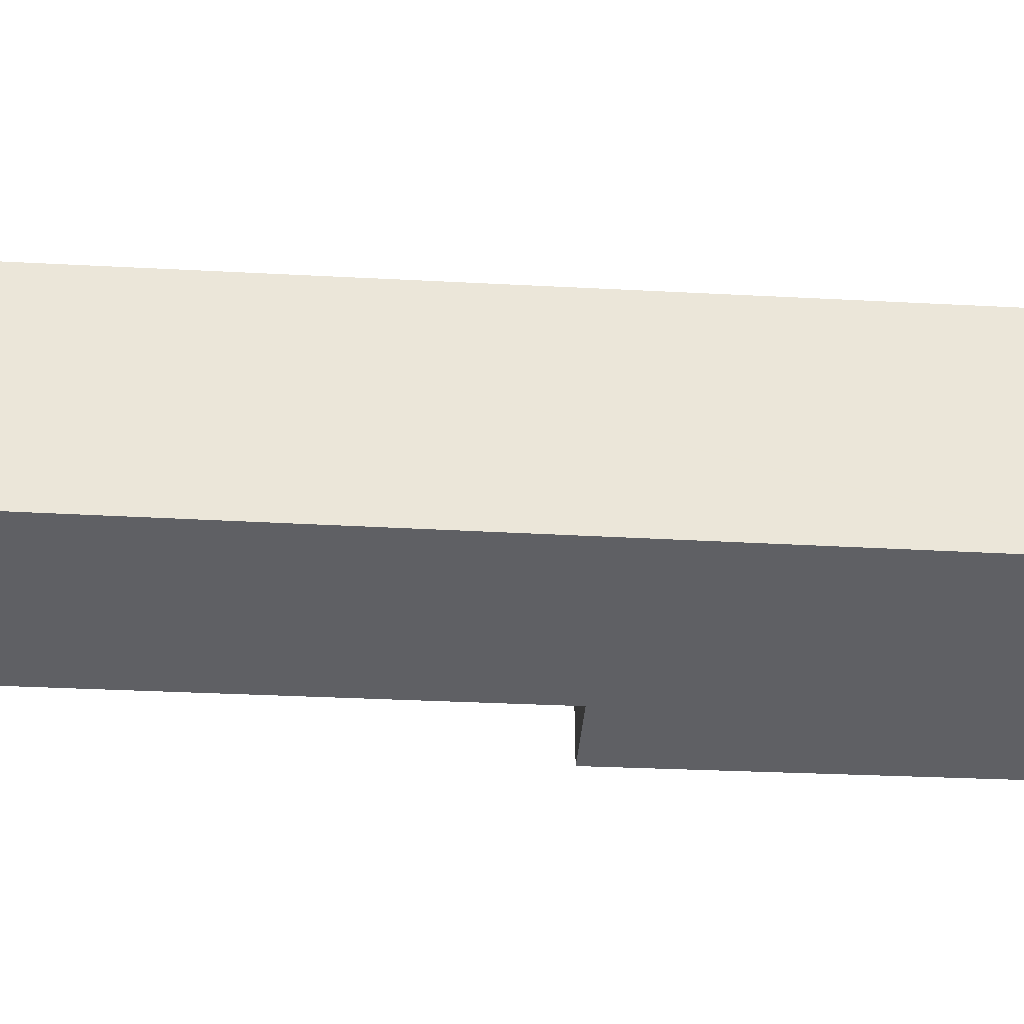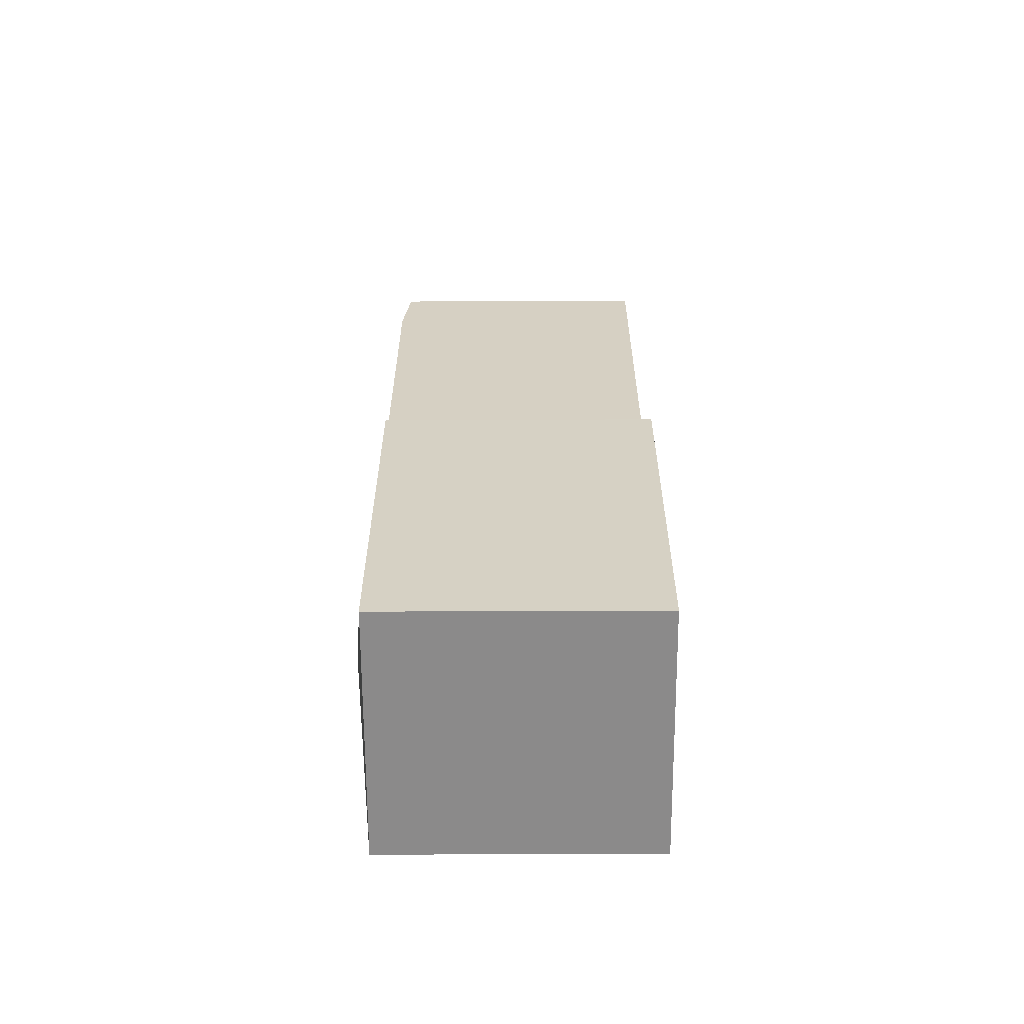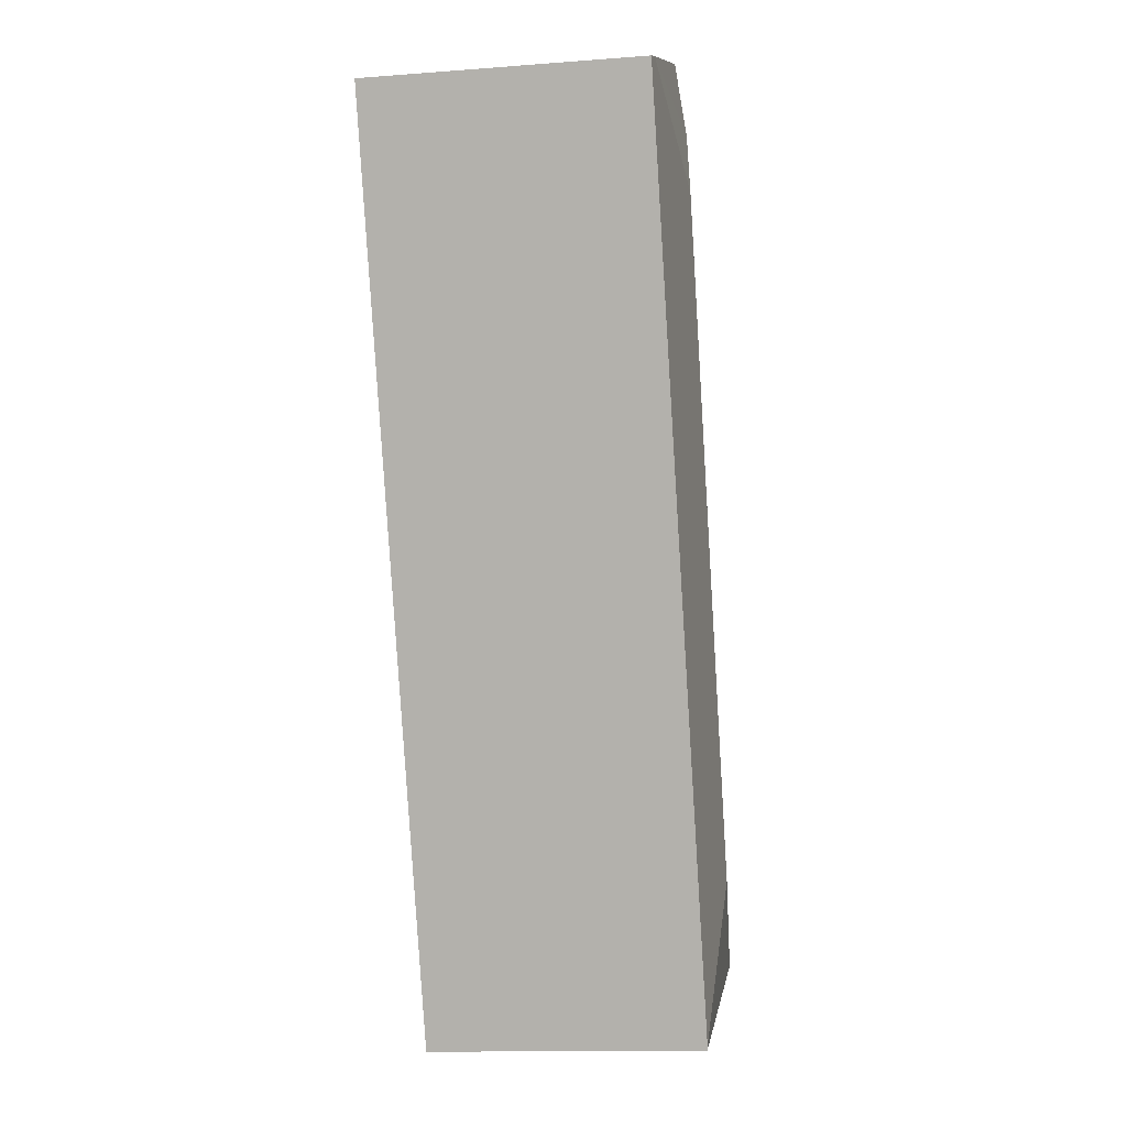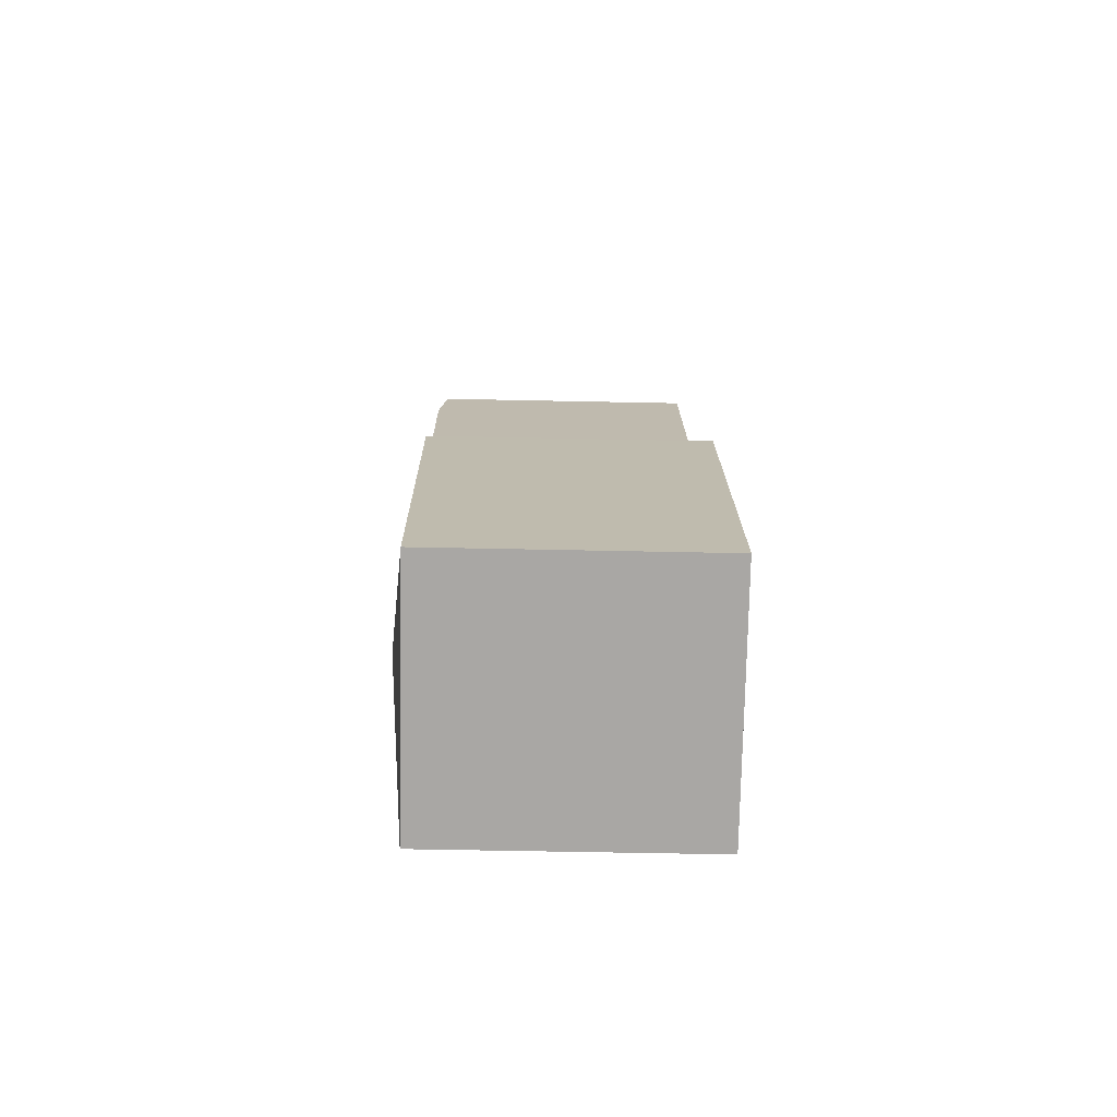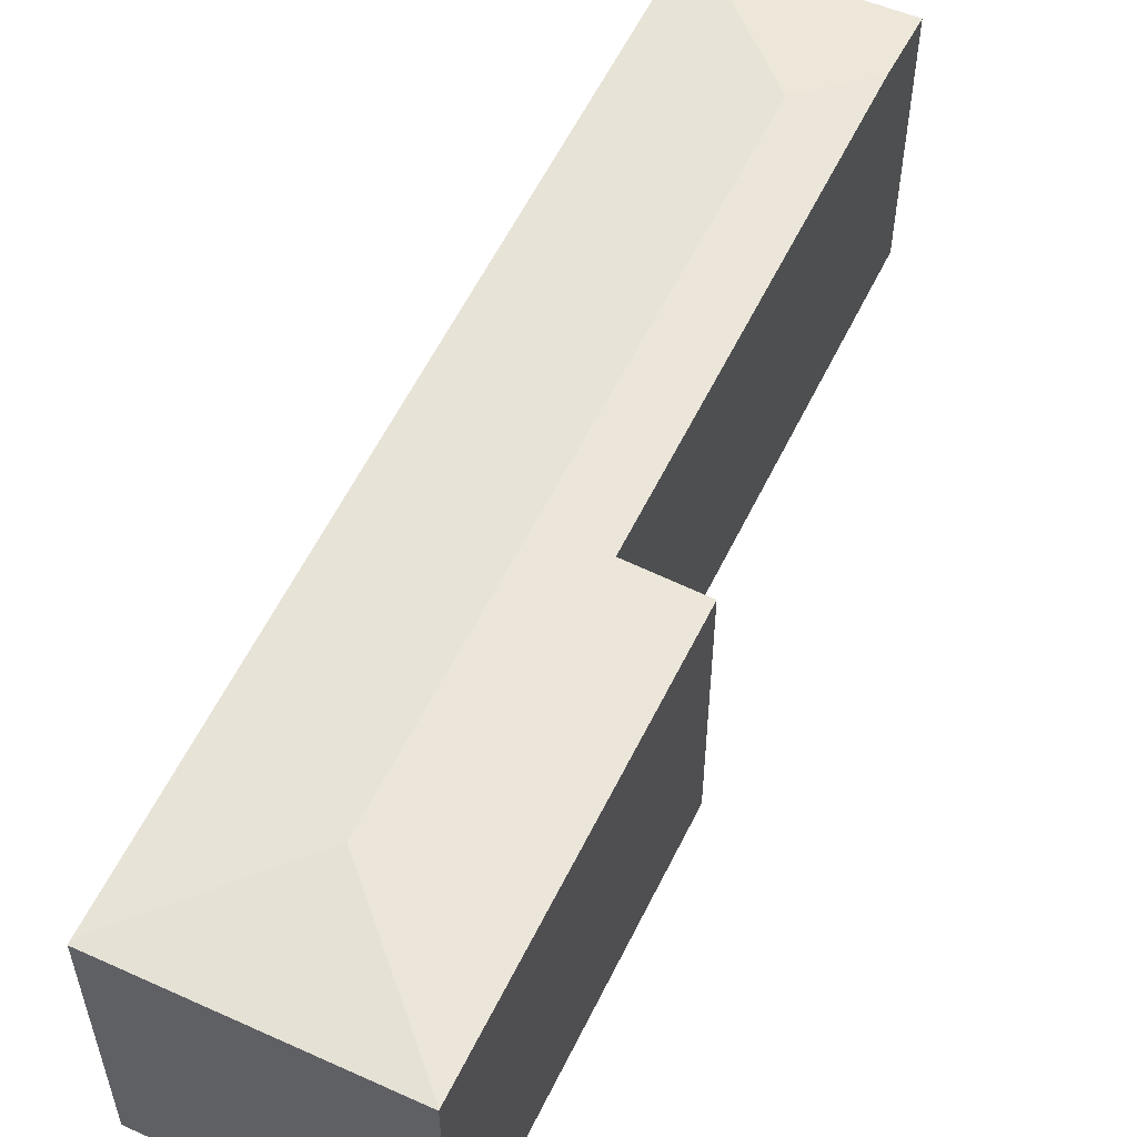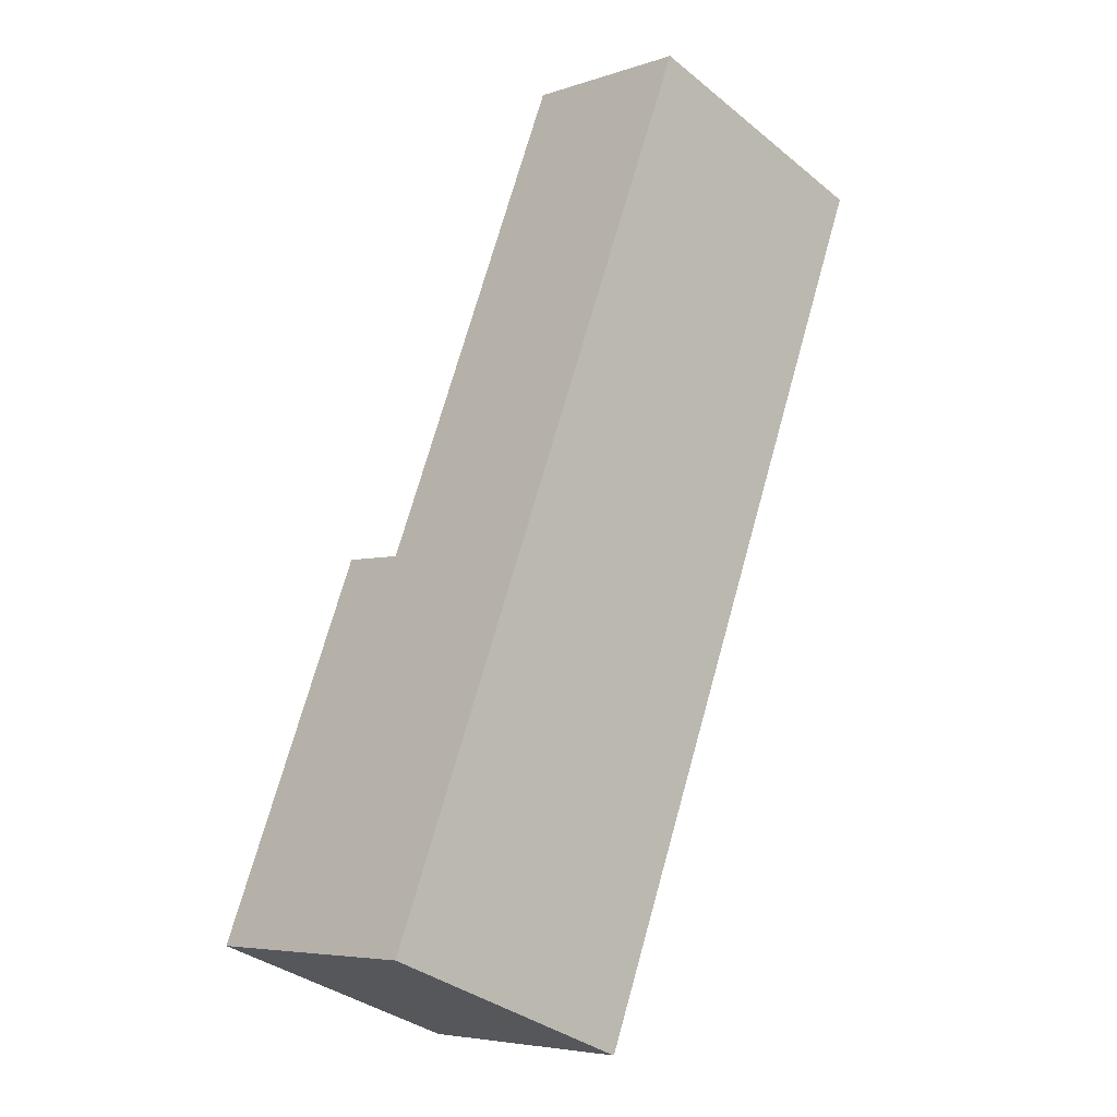
<metadata>
{"format":"obj","ext":"obj","renderer":"f3d","projection":"perspective","resolution":1024,"background":"white","views":[{"elev":-44.9,"azim":108.2,"up":"+Y"},{"elev":-42.2,"azim":-89.7,"up":"+Z"},{"elev":-13.5,"azim":99.7,"up":"+Z"},{"elev":-53.3,"azim":-91.3,"up":"+Z"},{"elev":56.7,"azim":-133.2,"up":"+Y"},{"elev":-35.9,"azim":43.5,"up":"+Z"}]}
</metadata>
<code>
v  10.72 5.205 14.68
v  7.164 5.341 14.78
v  7.641 5.192 16.01
v  7.778 5.464 13.39
v  3.146 5.464 1.397
v  10.94 5.177 14.58
v  4.495 5.195 -1.673
v  4.463 5.185 -1.753
v  0 5.185 3.175e-16
v  0.007 5.187 0.018
v  2.701 5.185 7.044
v  3.948 5.339 6.505
v  4.463 1.073e-16 -1.753
v  0 0 0
v  2.701 -4.313e-16 7.044
v  0.007 -1.102e-18 0.018
v  3.948 -3.983e-16 6.505
v  7.164 -9.052e-16 14.78
v  7.641 -9.803e-16 16.01
v  10.94 -8.927e-16 14.58
v  10.72 -8.987e-16 14.68
v  4.495 1.024e-16 -1.673
g defaultobject
f 1 2 3
f 2 1 4
f 5 6 7
f 6 5 4
f 6 4 1
f 8 5 7
f 5 8 9
f 5 9 10
f 11 5 10
f 5 11 12
f 5 12 4
f 4 12 2
f 13 9 8
f 9 13 14
f 9 11 10
f 11 9 14
f 11 14 15
f 15 14 16
f 17 2 12
f 2 17 18
f 2 18 3
f 3 18 19
f 11 17 12
f 17 11 15
f 19 1 3
f 1 19 6
f 6 19 20
f 20 19 21
f 7 13 8
f 13 7 6
f 13 6 22
f 22 6 20
f 21 22 20
f 22 21 19
f 22 19 18
f 22 18 17
f 22 17 15
f 22 15 16
f 22 16 13
f 13 16 14

</code>
